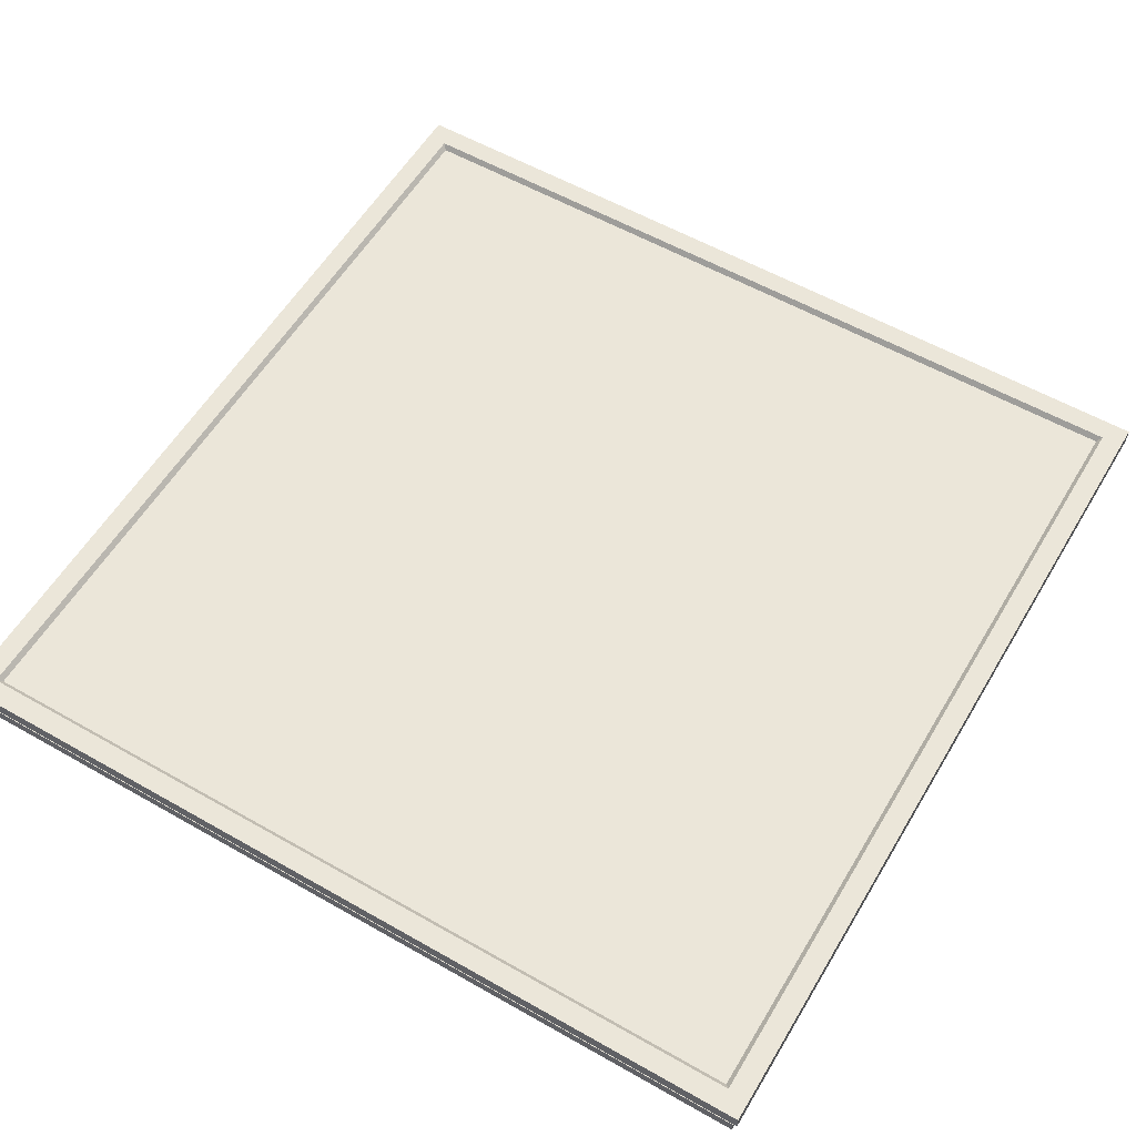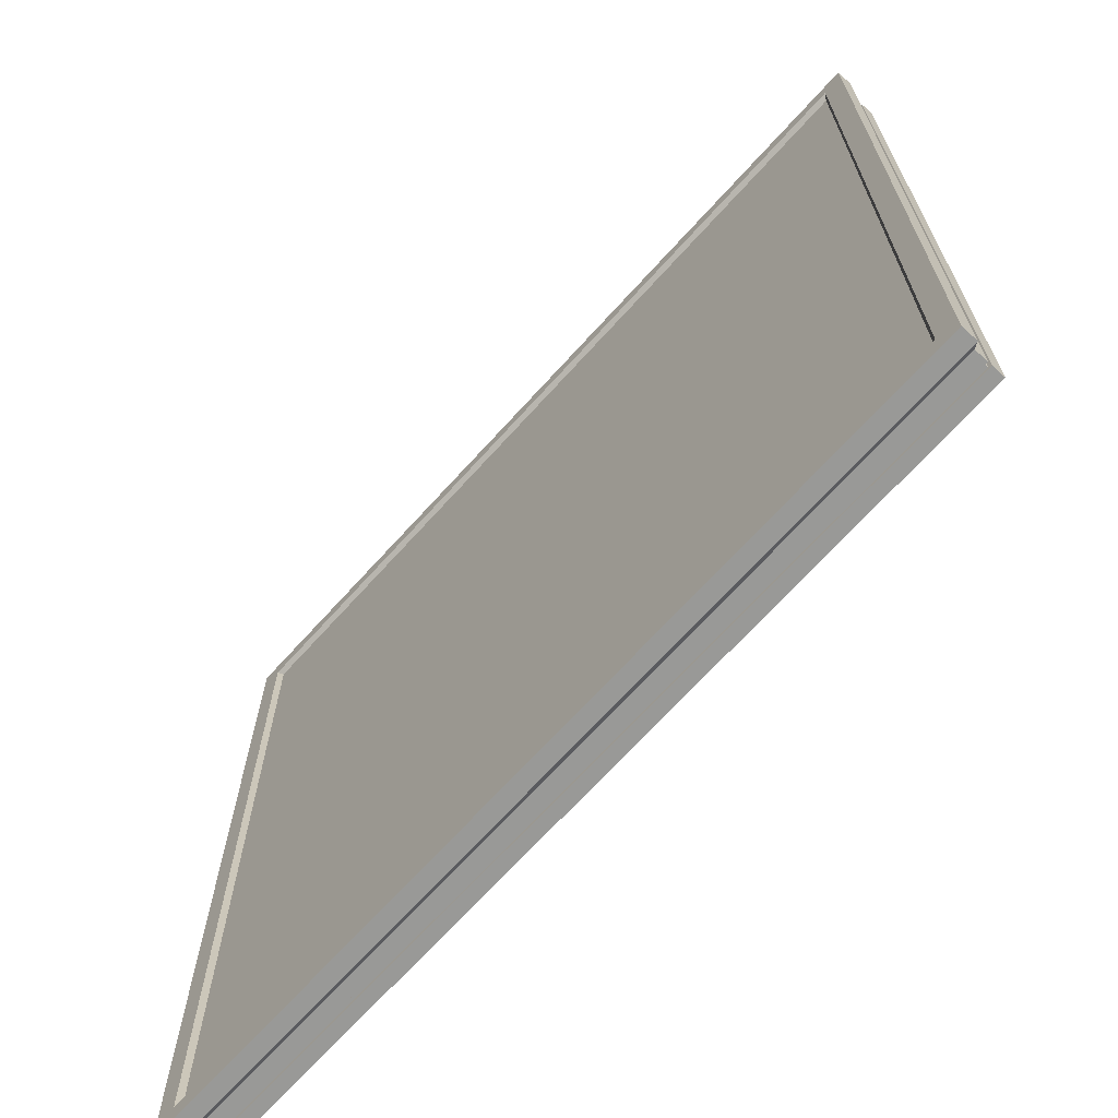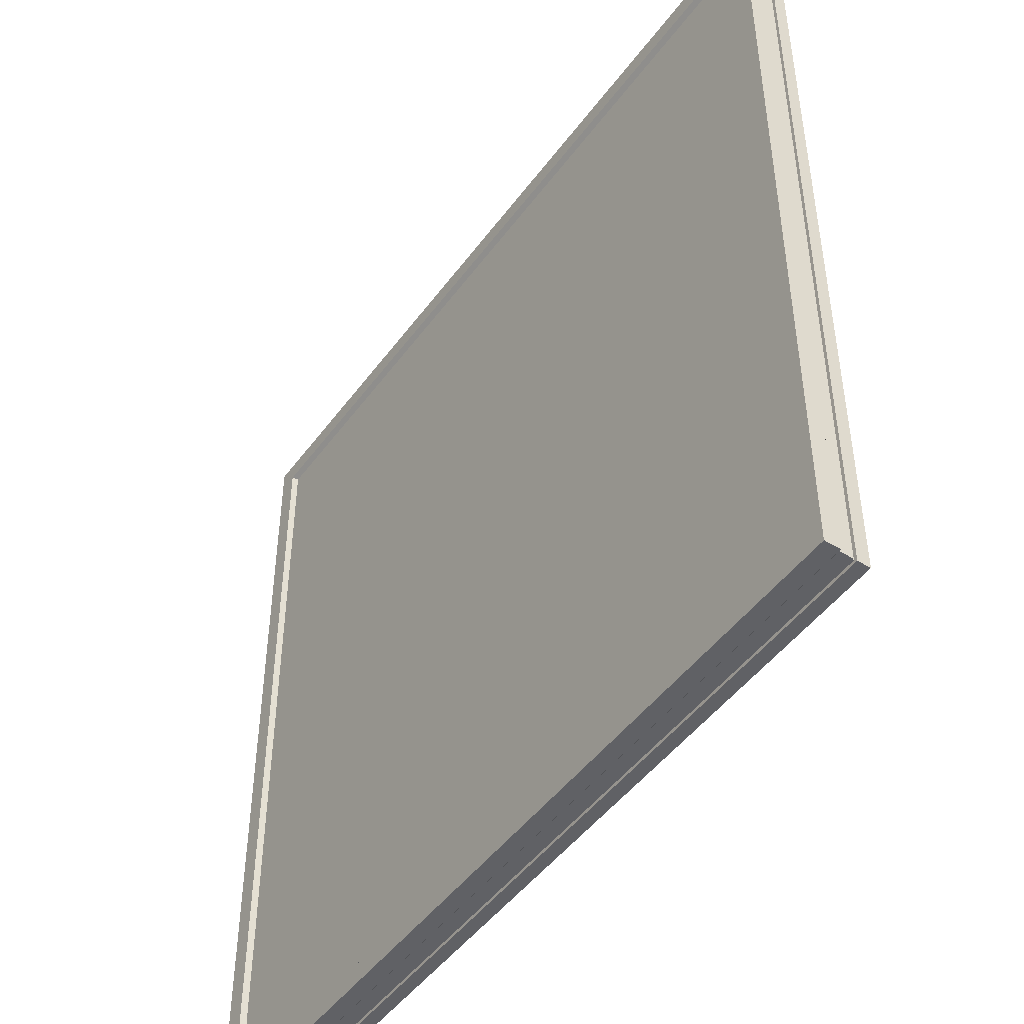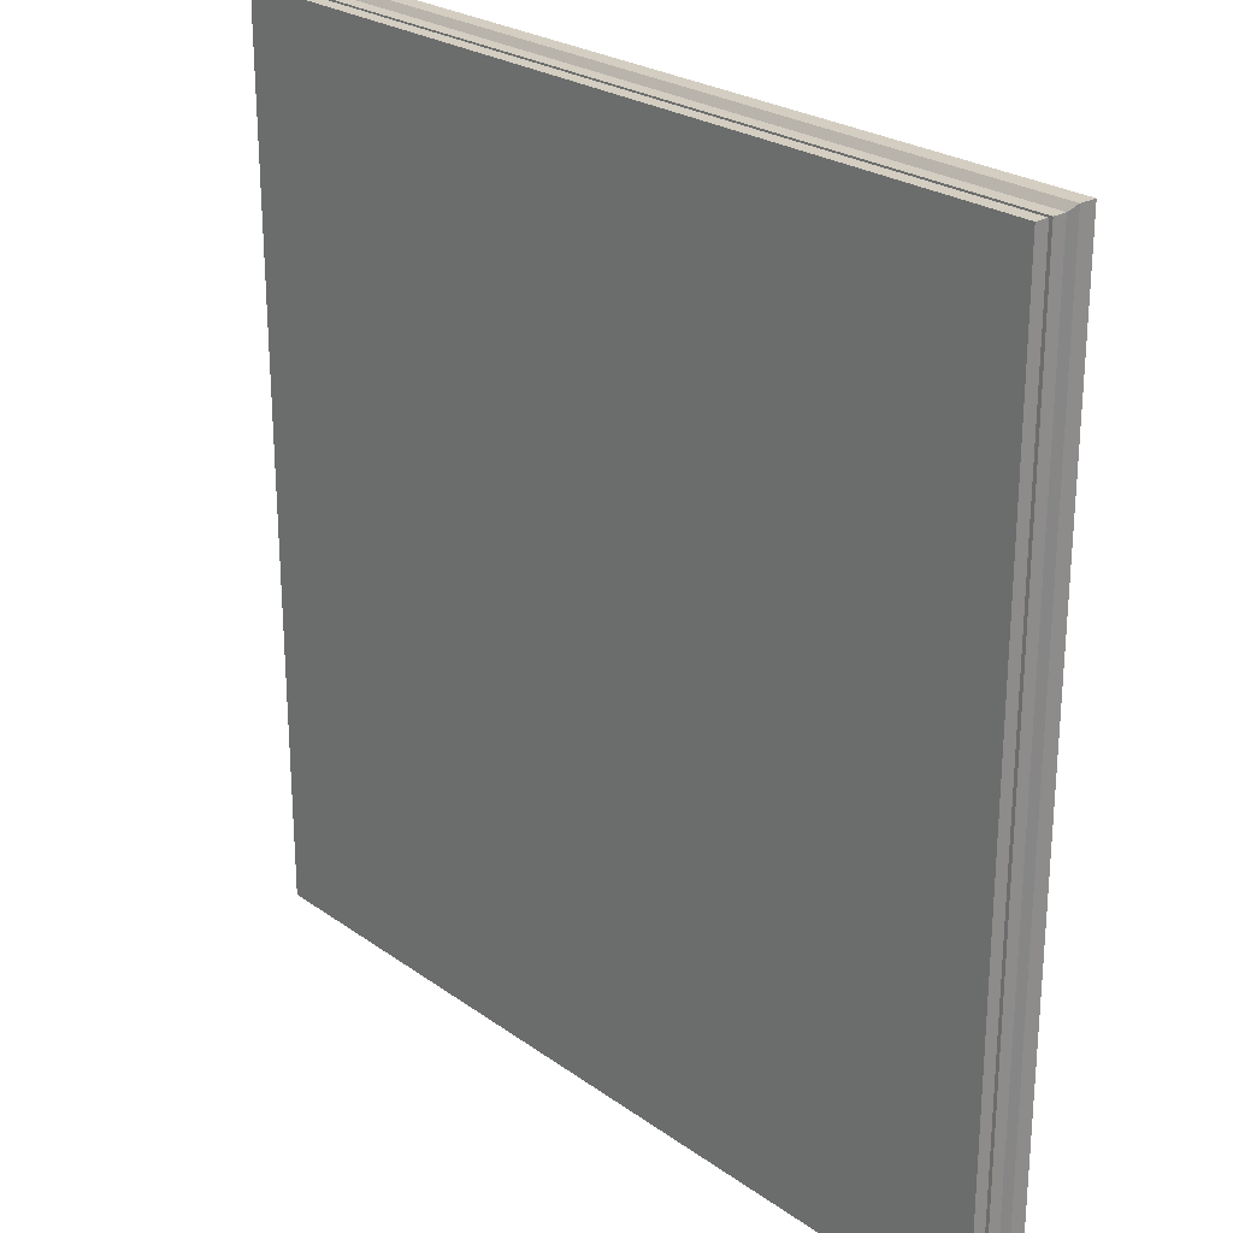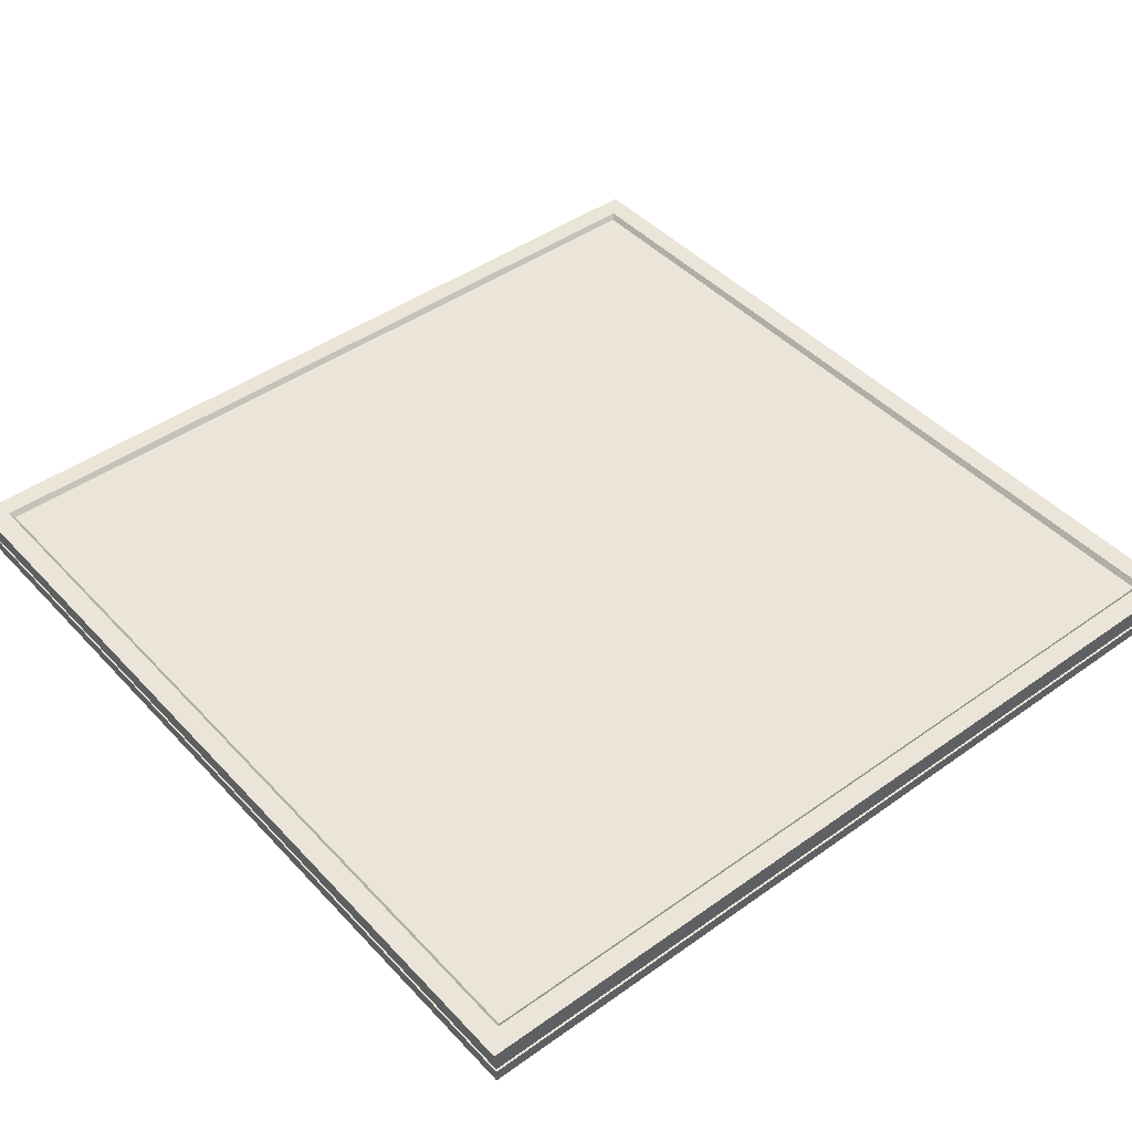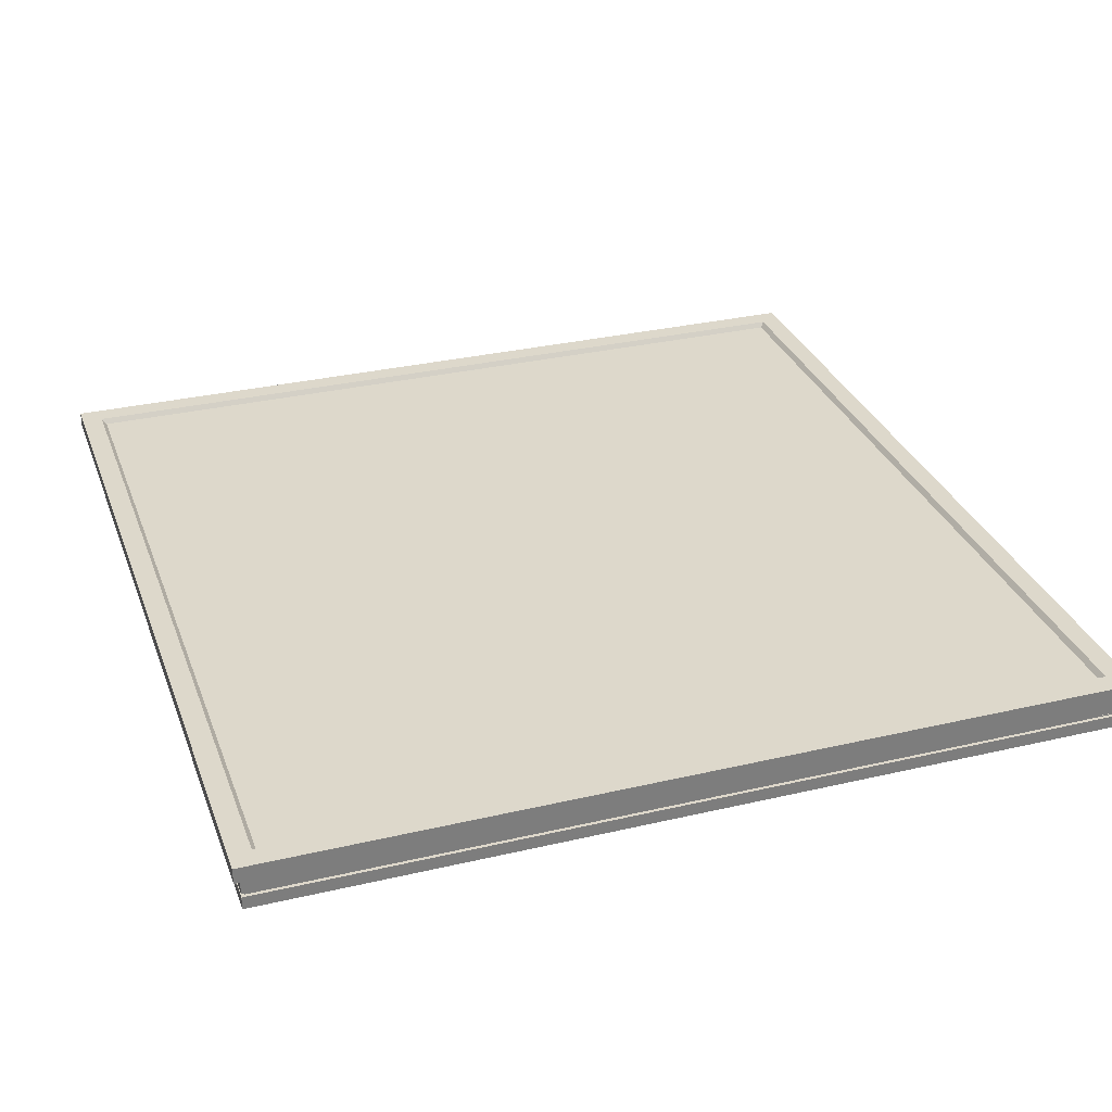
<metadata>
{"format":"obj","ext":"obj","renderer":"f3d","projection":"perspective","resolution":1024,"background":"white","views":[{"elev":57.4,"azim":30.6,"up":"+Y"},{"elev":-68.8,"azim":-132.1,"up":"+Z"},{"elev":-47.6,"azim":-124.5,"up":"+Z"},{"elev":25.0,"azim":48.8,"up":"+Z"},{"elev":44.6,"azim":-129.6,"up":"+Y"},{"elev":31.1,"azim":161.5,"up":"+Y"}]}
</metadata>
<code>
o Platform_4x4_Empty_Cube.013
v -1.903 -0.1203 1.918
v -1.932 0.104 1.947
v -1.903 -0.1203 -1.918
v -1.932 0.104 -1.947
v 1.903 -0.1203 1.918
v 1.932 0.104 1.947
v 1.903 -0.1203 -1.918
v 1.932 0.104 -1.947
v -1.932 0.03321 1.947
v -1.932 0.03321 -1.947
v 1.932 0.03321 -1.947
v 1.932 0.03321 1.947
v -1.837 0.104 1.853
v -1.837 0.104 -1.853
v 1.837 0.104 -1.853
v 1.837 0.104 1.853
v -1.818 0.08173 1.833
v -1.818 0.08173 -1.833
v 1.818 0.08173 -1.833
v 1.818 0.08173 1.833
v -1.903 0.01263 -1.918
v 1.903 0.01263 -1.918
v 1.903 0.01263 1.918
v -1.903 0.01263 1.918
v -1.903 -0.04493 -1.918
v -1.903 -0.06271 -1.918
v 1.903 -0.04493 -1.918
v 1.903 -0.06271 -1.918
v 1.903 -0.04493 1.918
v 1.903 -0.06271 1.918
v -1.903 -0.06271 1.918
v -1.903 -0.04493 1.918
v -1.888 -0.04505 -1.904
v -1.888 -0.06259 -1.904
v 1.888 -0.04505 -1.904
v 1.888 -0.06259 -1.904
v 1.888 -0.04505 1.904
v 1.888 -0.06259 1.904
v -1.888 -0.06259 1.904
v -1.888 -0.04505 1.904
f 3 7 5 1
f 22 11 12 23
f 23 12 9 24
f 24 9 10 21
f 21 10 11 22
f 19 18 17 20
f 27 29 37 35
f 7 28 30 5
f 5 30 31 1
f 25 27 35 33
f 32 25 33 40
f 1 31 26 3
f 3 26 28 7
f 31 30 38 39
f 36 35 37 38
f 38 37 40 39
f 39 40 33 34
f 34 33 35 36
f 26 31 39 34
f 29 32 40 37
f 30 28 36 38
f 28 26 34 36
f 9 2 4 10
f 11 8 6 12
f 10 4 8 11
f 12 6 2 9
f 6 8 15 16
f 4 2 13 14
f 13 16 20 17
f 2 6 16 13
f 8 4 14 15
f 16 15 19 20
f 14 13 17 18
f 15 14 18 19
f 32 24 21 25
f 27 22 23 29
f 25 21 22 27
f 29 23 24 32

</code>
